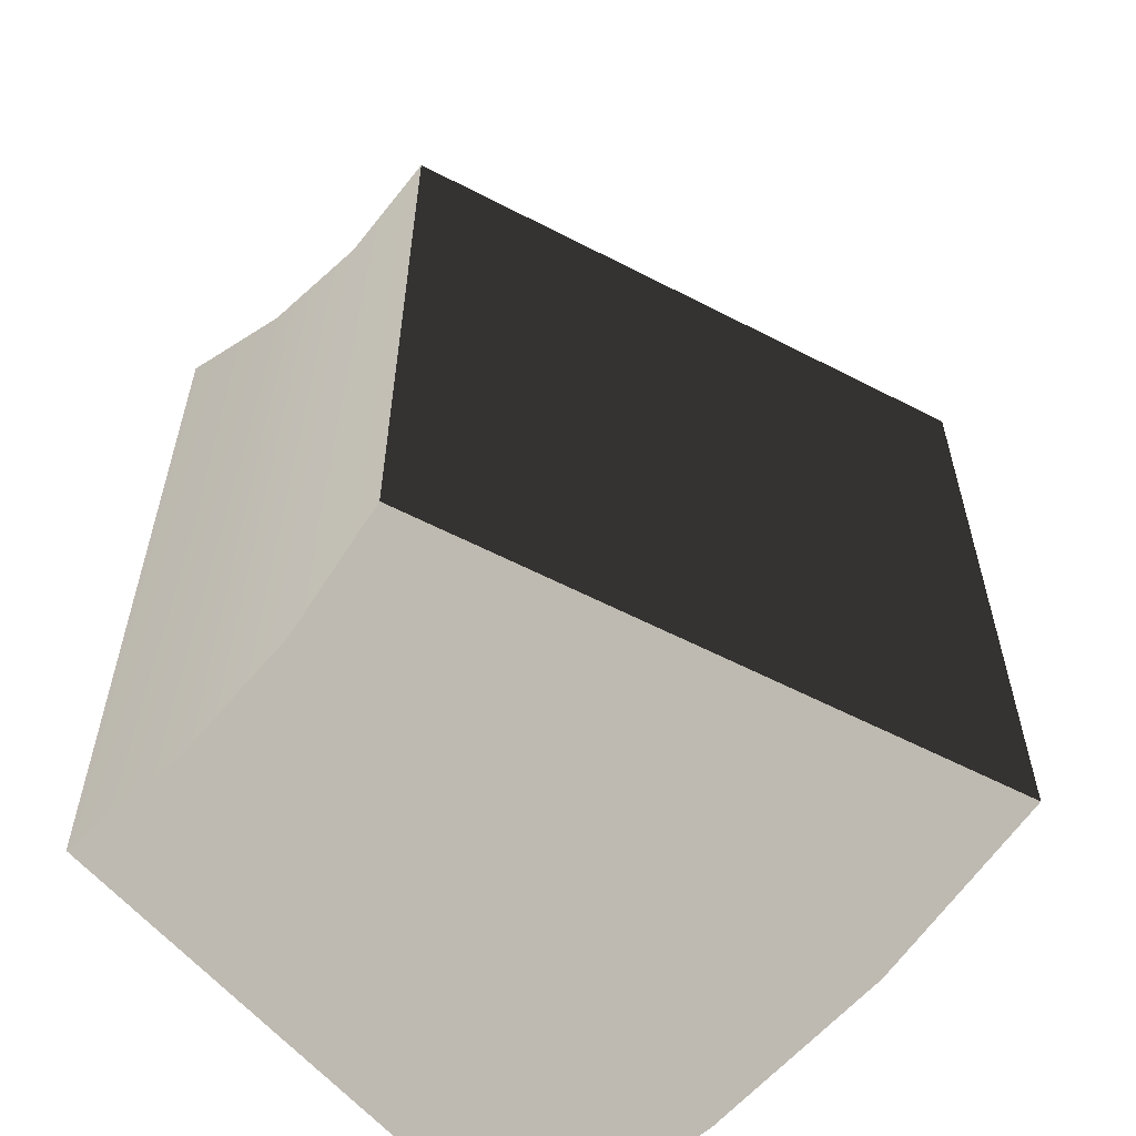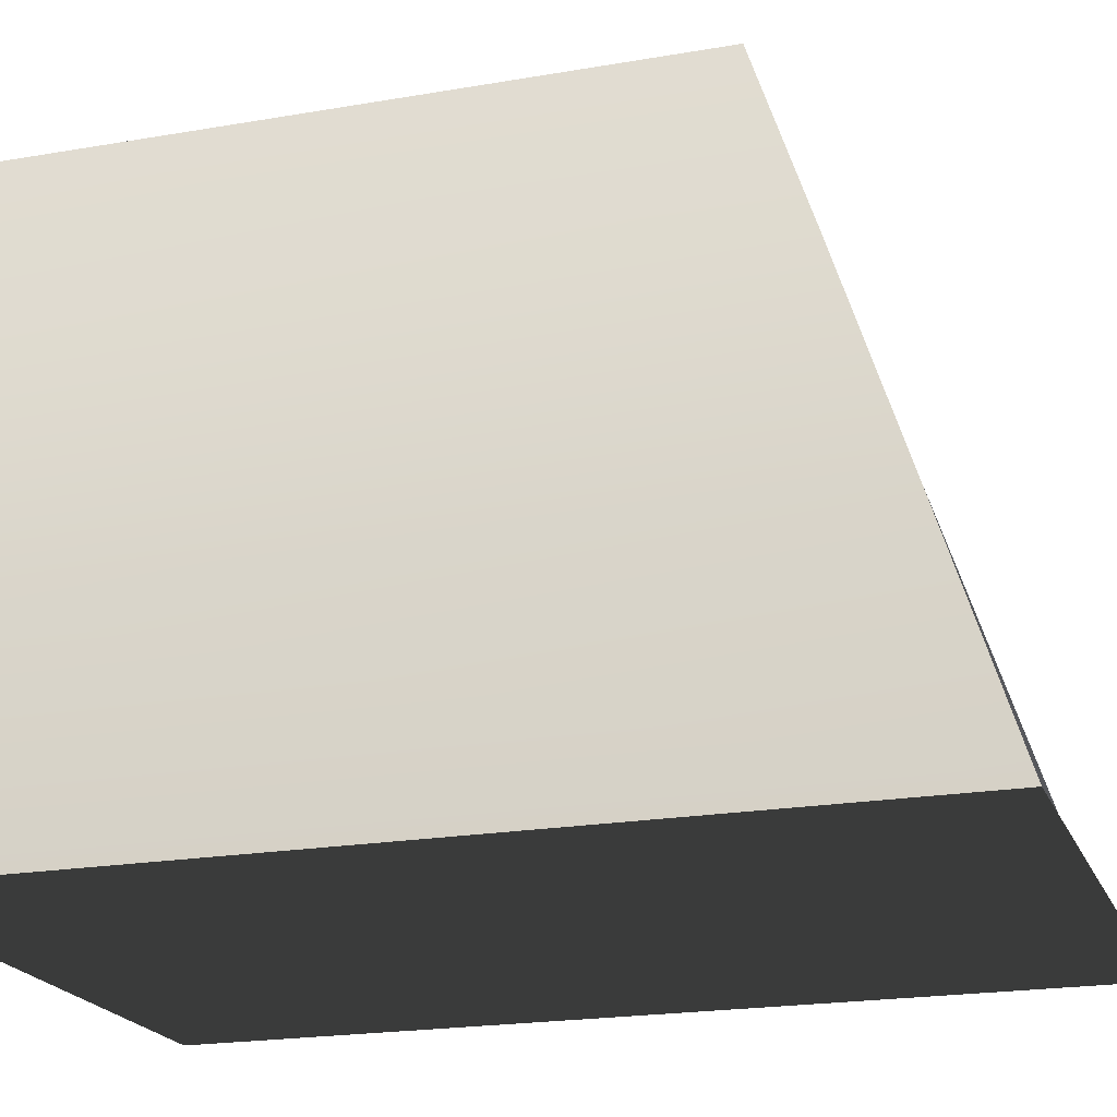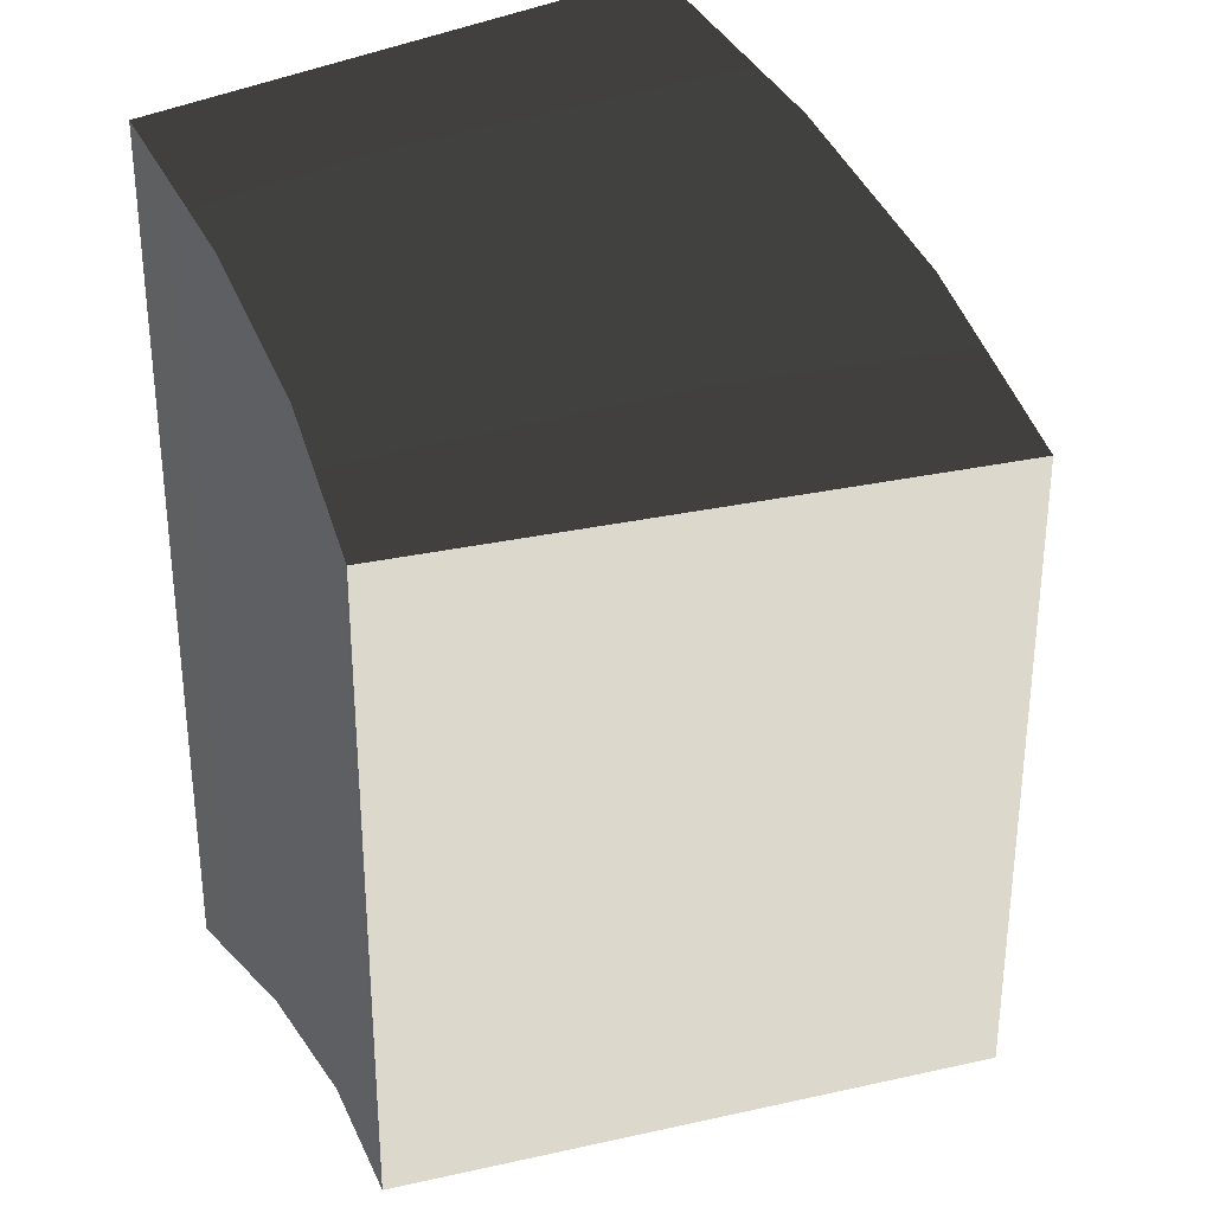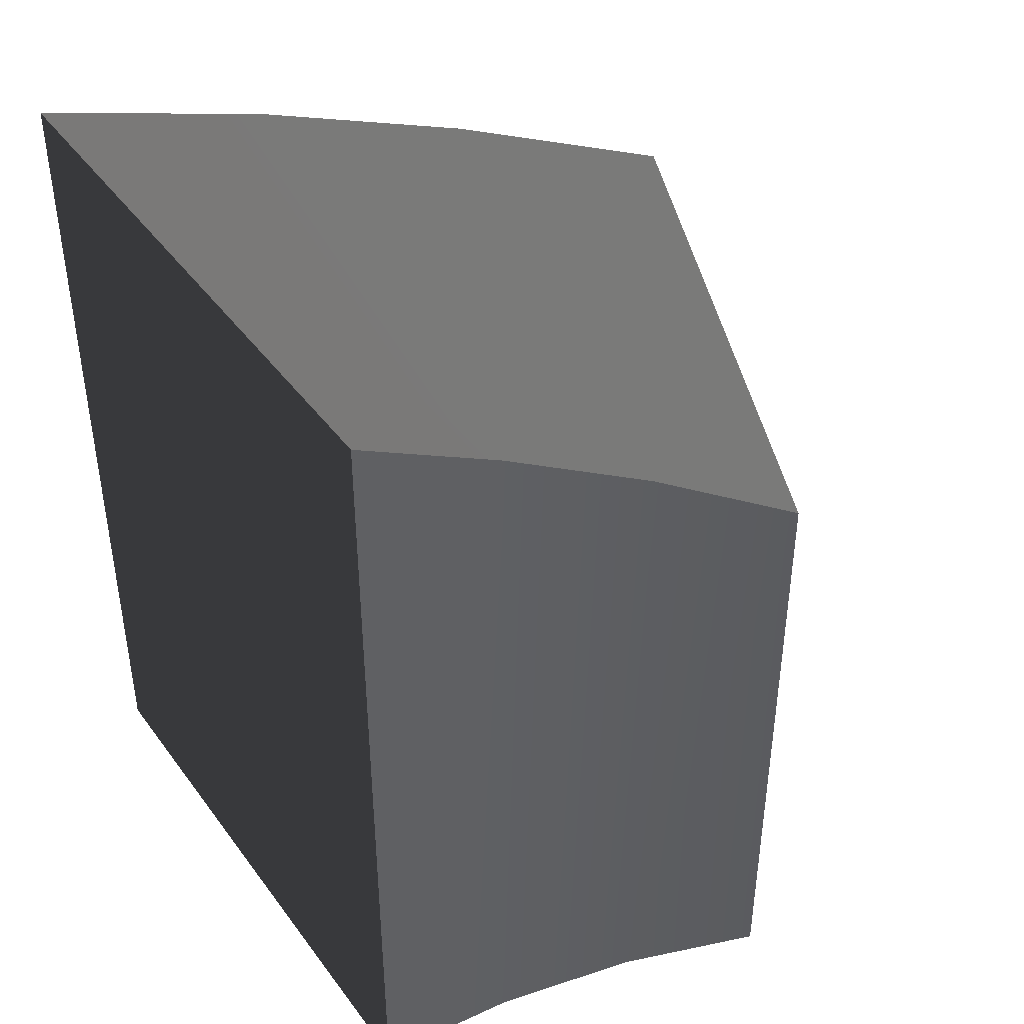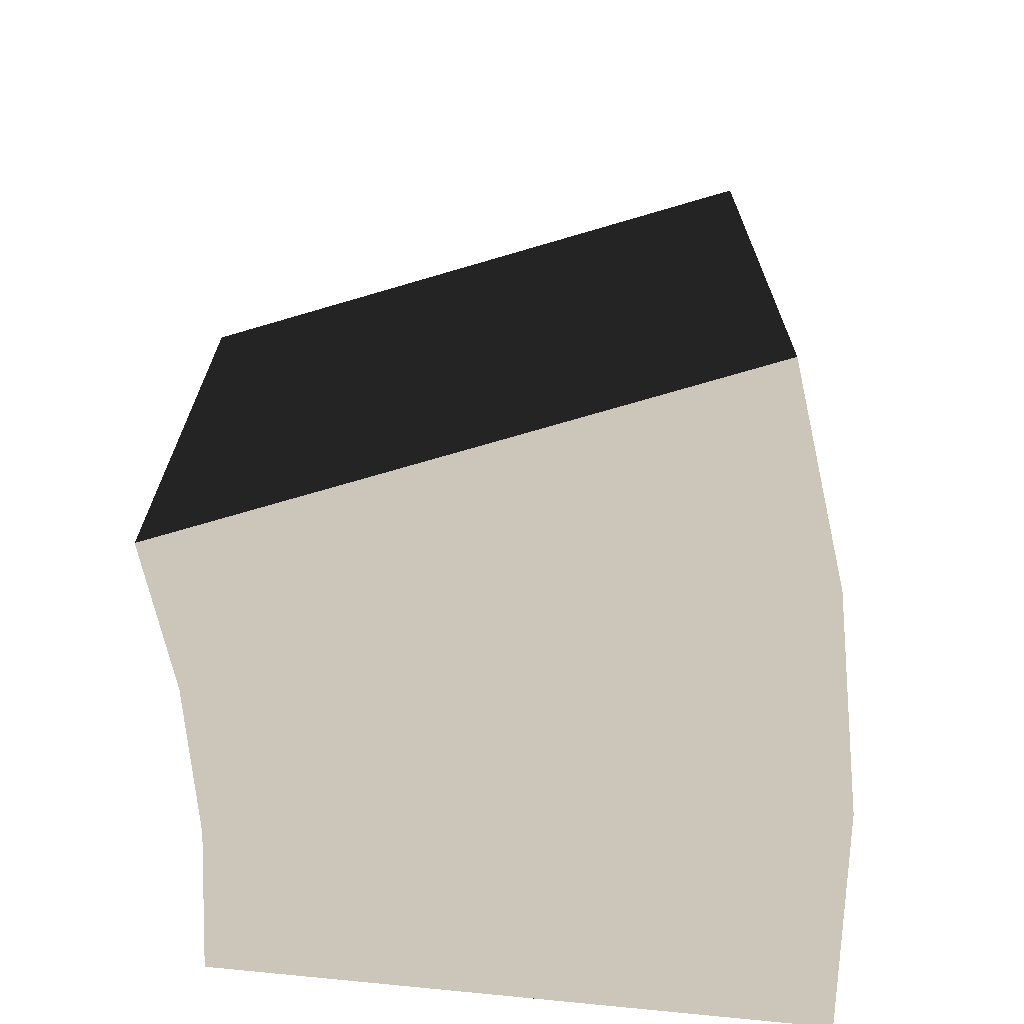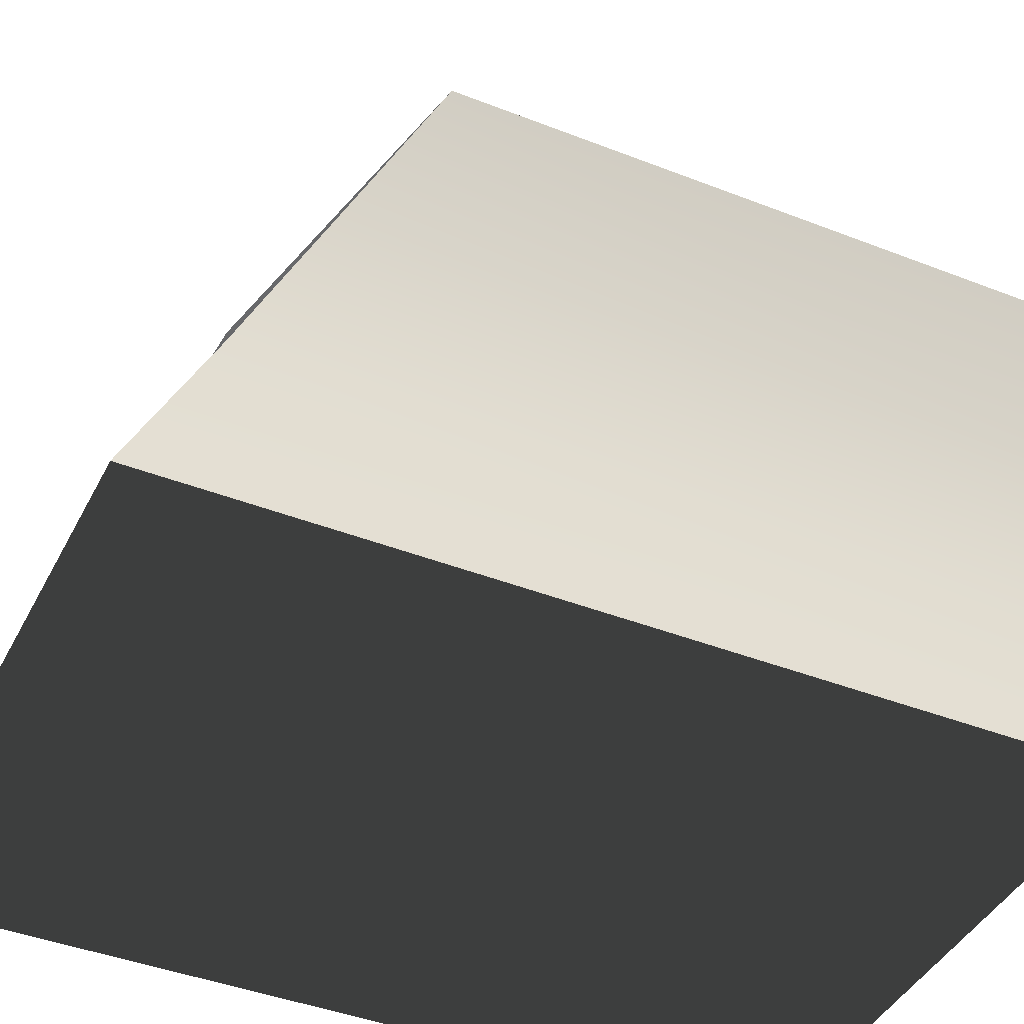
<metadata>
{"format":"obj","ext":"obj","renderer":"f3d","projection":"perspective","resolution":1024,"background":"white","views":[{"elev":-58.3,"azim":129.0,"up":"+Z"},{"elev":-20.5,"azim":-72.4,"up":"+Y"},{"elev":31.3,"azim":139.7,"up":"+Z"},{"elev":42.8,"azim":56.7,"up":"+Z"},{"elev":-69.6,"azim":173.7,"up":"+Z"},{"elev":-42.0,"azim":64.7,"up":"+Y"}]}
</metadata>
<code>
v -2.98 0.00132 -7.727e-05
v -2.98 0.00132 2.313
v -4.58 -0.001319 -7.727e-05
v -4.58 -0.001319 2.313
v -4.219 1.745 -7.753e-05
v -4.219 1.745 1.734
v -2.744 1.125 -7.743e-05
v -2.744 1.125 1.734
v -4.219 1.745 -7.753e-05
v -2.744 1.125 -7.743e-05
v -2.871 0.7597 -7.738e-05
v -4.413 1.186 -7.744e-05
v -2.95 0.3794 -7.733e-05
v -4.534 0.6047 -7.736e-05
v -4.58 -0.001319 -7.727e-05
v -2.98 0.00132 -7.727e-05
v -2.871 0.7597 -7.738e-05
v -2.744 1.125 -7.743e-05
v -2.744 1.125 1.734
v -2.871 0.7597 1.927
v -2.98 0.00132 2.313
v -2.98 0.00132 -7.727e-05
v -2.95 0.3794 2.12
v -2.95 0.3794 -7.733e-05
v -4.219 1.745 1.734
v -4.219 1.745 -7.753e-05
v -4.413 1.186 1.927
v -4.413 1.186 -7.744e-05
v -4.534 0.6047 -7.736e-05
v -4.58 -0.001319 -7.727e-05
v -4.58 -0.001319 2.313
v -4.534 0.6047 2.12
v -2.744 1.125 1.734
v -4.219 1.745 1.734
v -4.413 1.186 1.927
v -2.871 0.7597 1.927
v -2.98 0.00132 2.313
v -2.95 0.3794 2.12
v -4.58 -0.001319 2.313
v -4.534 0.6047 2.12
g Stairs_Spiral_1_Trigger_5_1581_2
f 1 3 2
f 2 3 4
f 5 7 6
f 6 7 8
f 9 11 10
f 12 11 9
f 12 13 11
f 14 13 12
f 15 16 14
f 14 16 13
f 17 19 18
f 20 19 17
f 21 23 22
f 22 23 24
f 23 20 24
f 24 20 17
f 25 27 26
f 26 27 28
f 29 31 30
f 32 31 29
f 27 32 28
f 28 32 29
f 33 35 34
f 36 35 33
f 37 39 38
f 38 39 40
f 38 40 36
f 36 40 35

</code>
